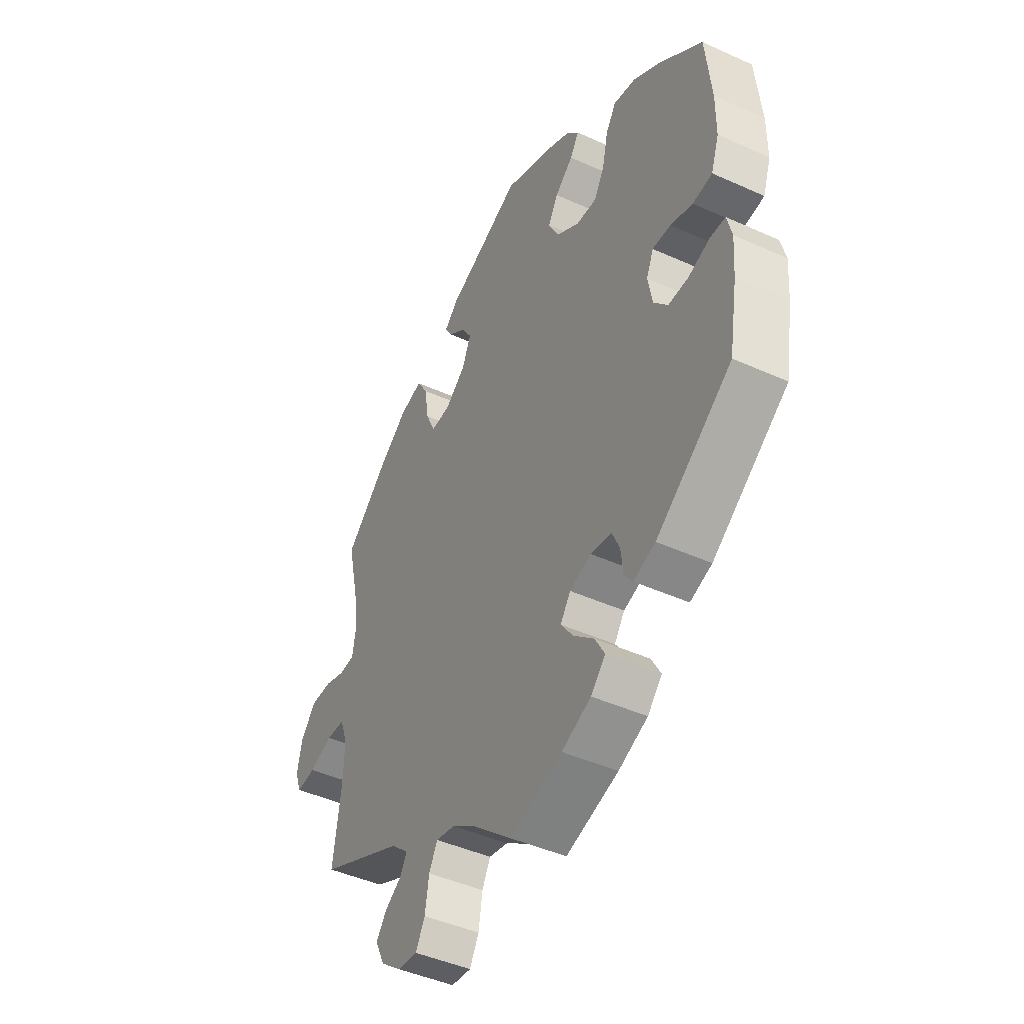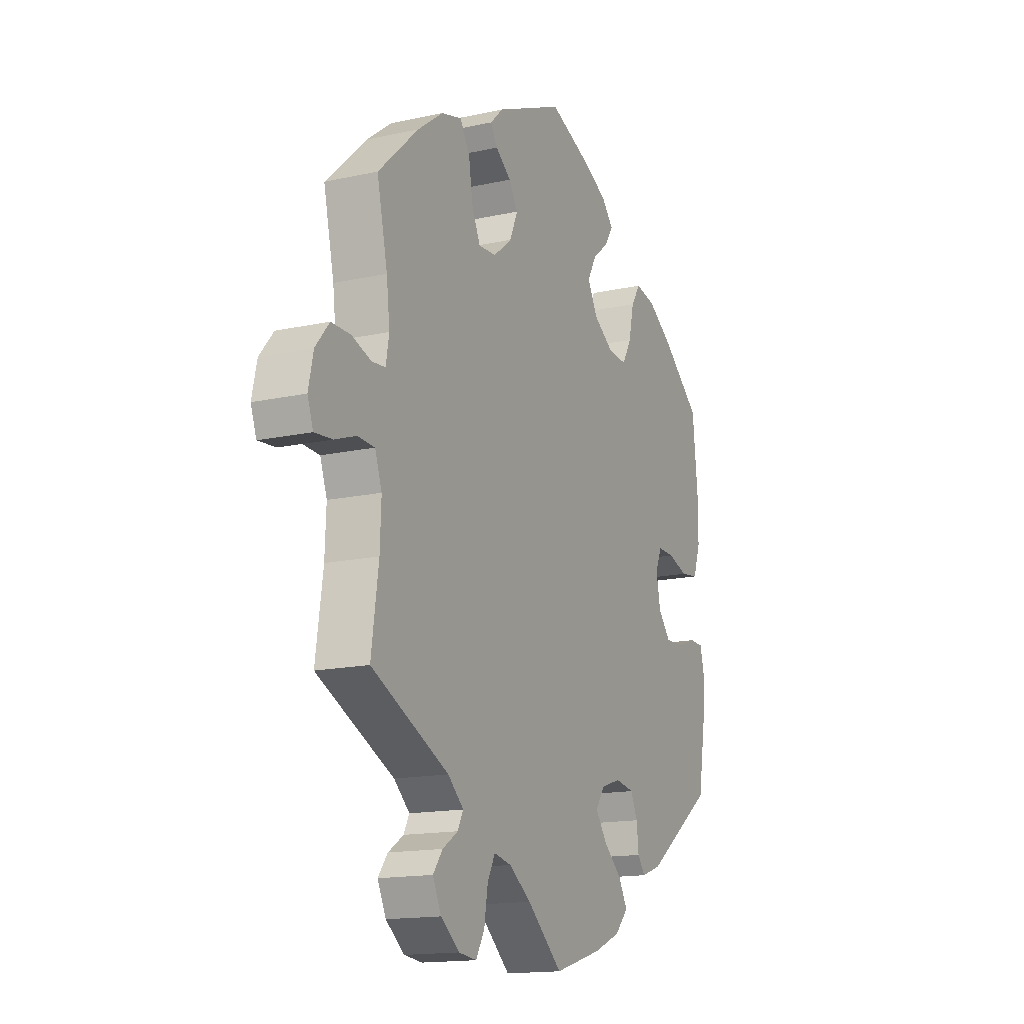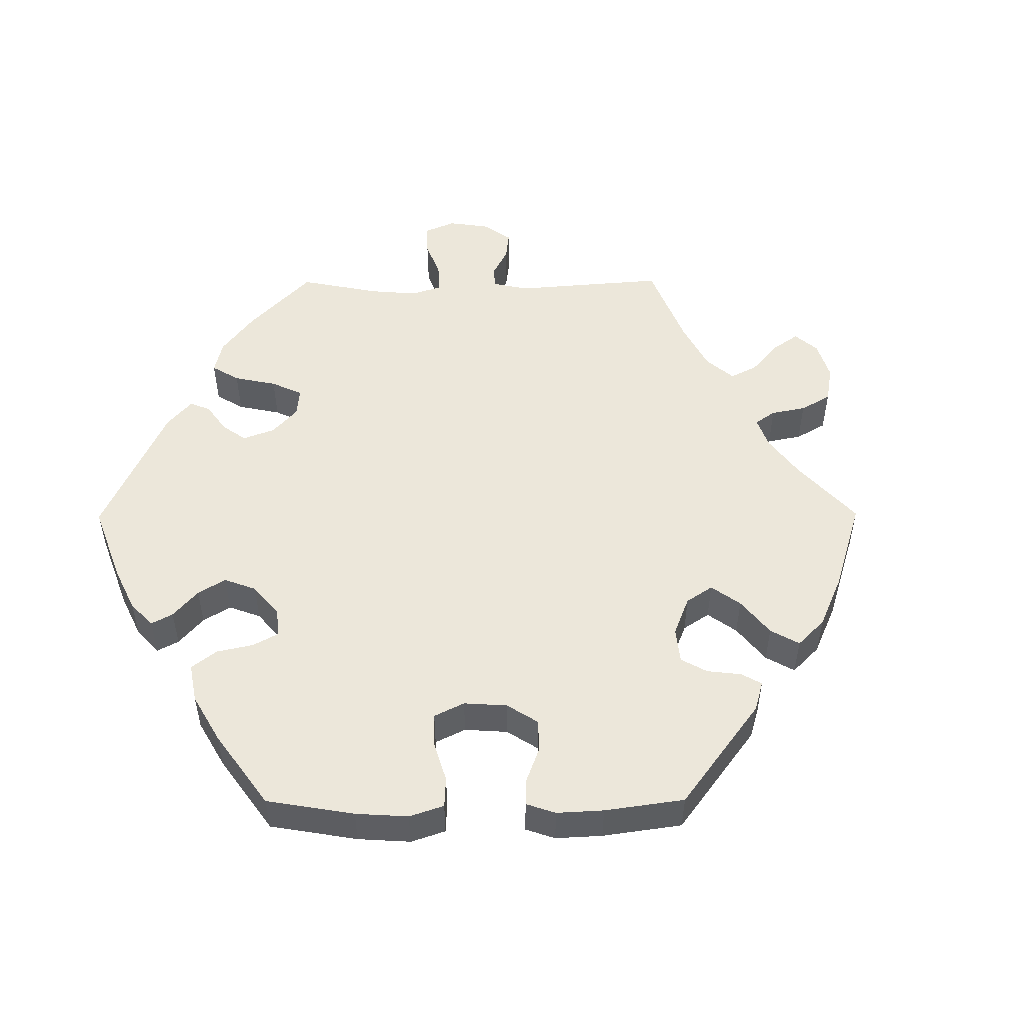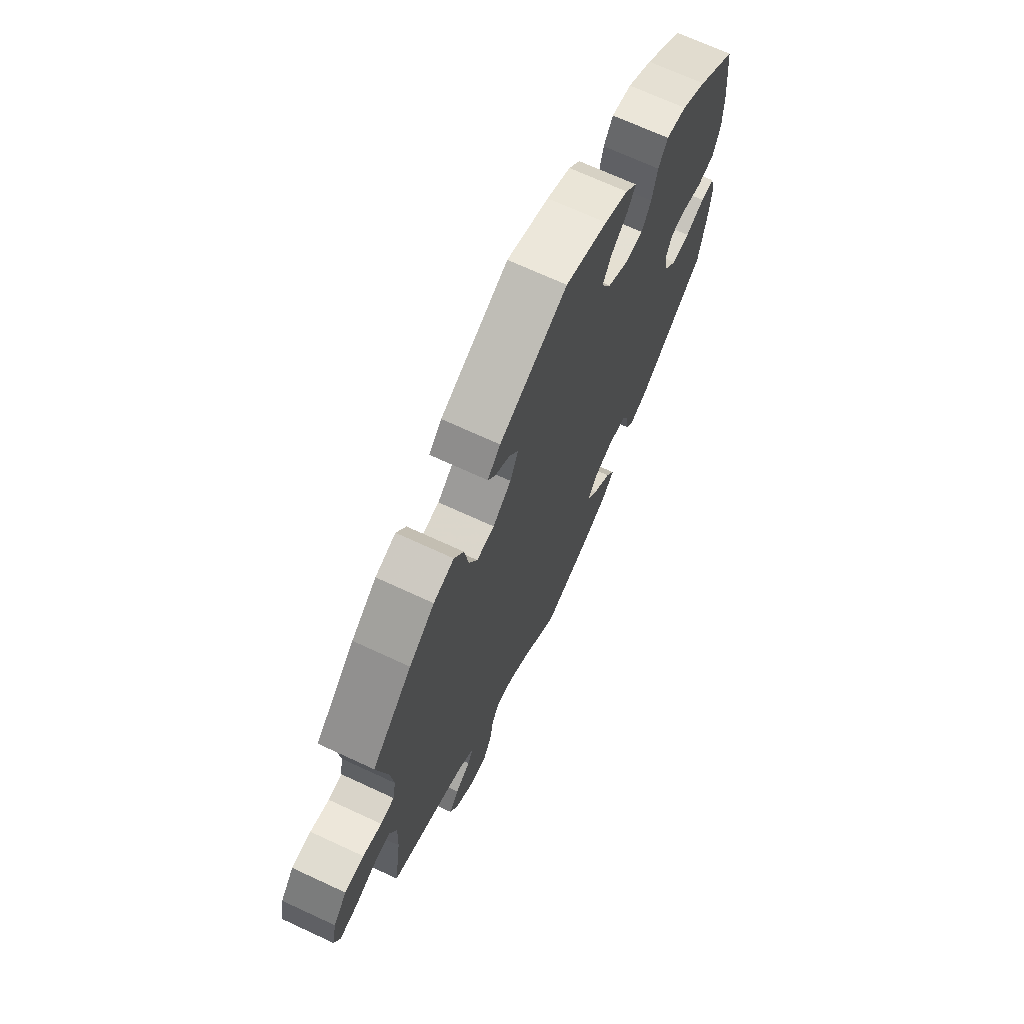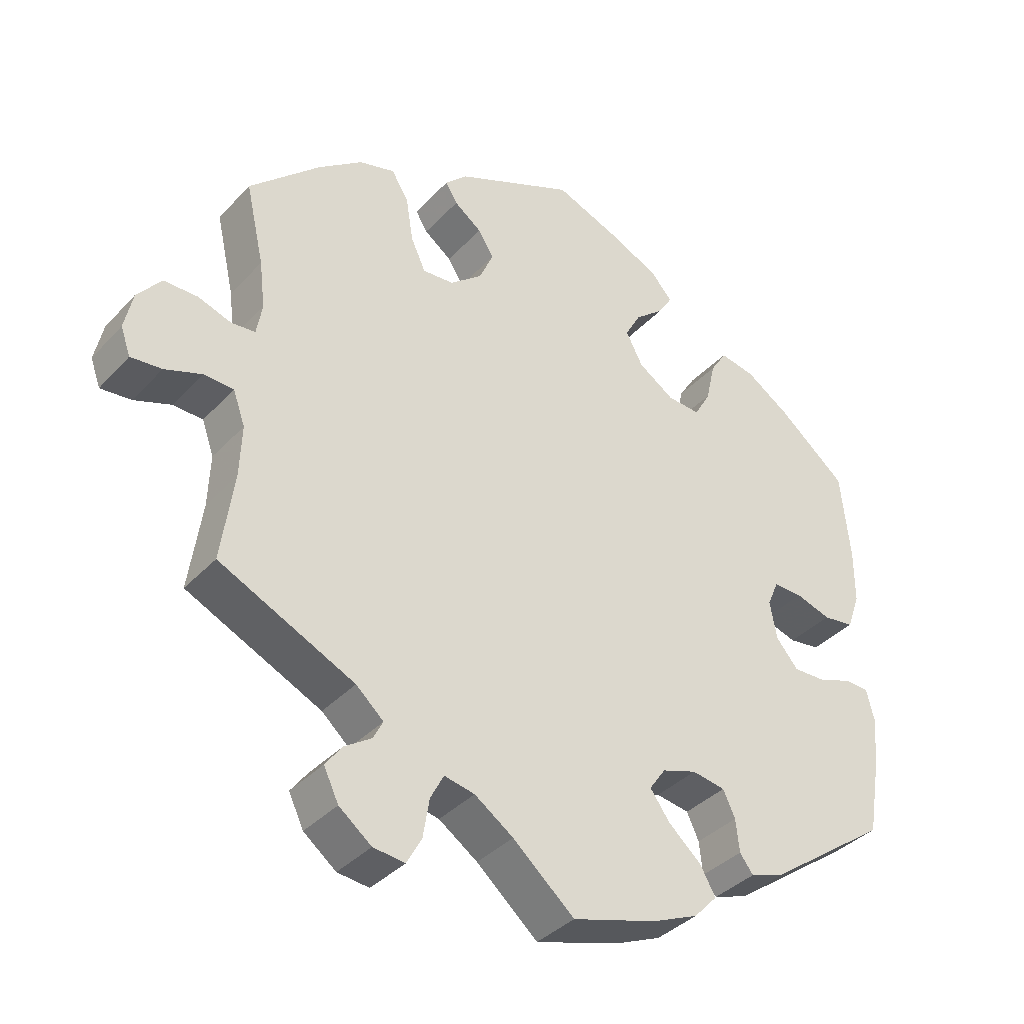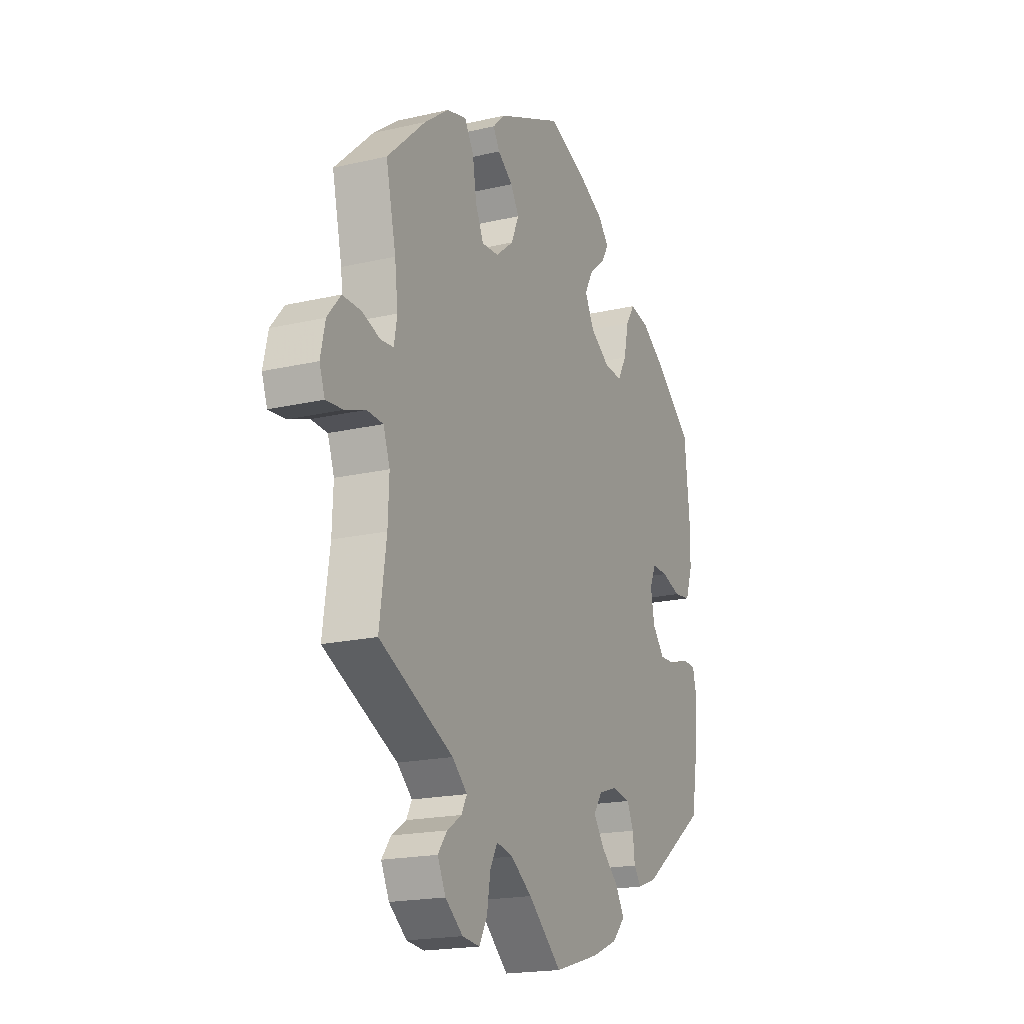
<metadata>
{"format":"obj","ext":"obj","renderer":"f3d","projection":"perspective","resolution":1024,"background":"white","views":[{"elev":-44.9,"azim":-117.7,"up":"+Z"},{"elev":-15.4,"azim":115.1,"up":"+Z"},{"elev":51.6,"azim":-30.3,"up":"+Y"},{"elev":69.7,"azim":114.9,"up":"+Z"},{"elev":-37.1,"azim":143.1,"up":"+Z"},{"elev":-19.0,"azim":113.8,"up":"+Z"}]}
</metadata>
<code>
v -0.52 0.07 -0.177
v -0.525 0.07 -0.11
v -0.514 0.07 -0.066
v -0.48 0.07 -0.065
v -0.431 0.07 -0.082
v -0.386 0.07 -0.083
v -0.355 0.07 -0.046
v -0.345 0.07 0.008
v -0.361 0.07 0.045
v -0.402 0.07 0.044
v -0.452 0.07 0.028
v -0.496 0.07 0.034
v -0.514 0.07 0.086
v -0.514 0.07 0.162
v -0.501 0.07 0.288
v -0.404 0.07 0.368
v -0.342 0.07 0.409
v -0.292 0.07 0.419
v -0.269 0.07 0.383
v -0.256 0.07 0.325
v -0.233 0.07 0.284
v -0.186 0.07 0.287
v -0.135 0.07 0.321
v -0.111 0.07 0.367
v -0.133 0.07 0.407
v -0.174 0.07 0.441
v -0.194 0.07 0.473
v -0.165 0.07 0.506
v -0.106 0.07 0.536
v -0.001 0.07 0.578
v 0.168 0.07 0.504
v 0.2 0.07 0.473
v 0.183 0.07 0.445
v 0.144 0.07 0.416
v 0.122 0.07 0.38
v 0.142 0.07 0.334
v 0.188 0.07 0.297
v 0.232 0.07 0.294
v 0.253 0.07 0.34
v 0.263 0.07 0.403
v 0.287 0.07 0.443
v 0.338 0.07 0.429
v 0.401 0.07 0.382
v 0.501 0.07 0.289
v 0.475 0.07 0.173
v 0.467 0.07 0.105
v 0.475 0.07 0.06
v 0.509 0.07 0.057
v 0.556 0.07 0.073
v 0.604 0.07 0.073
v 0.638 0.07 0.032
v 0.65 0.07 -0.023
v 0.636 0.07 -0.062
v 0.592 0.07 -0.058
v 0.539 0.07 -0.039
v 0.497 0.07 -0.041
v 0.48 0.07 -0.089
v 0.483 0.07 -0.163
v 0.501 0.07 -0.289
v 0.309 0.07 -0.38
v 0.27 0.07 -0.415
v 0.284 0.07 -0.442
v 0.322 0.07 -0.467
v 0.346 0.07 -0.499
v 0.325 0.07 -0.543
v 0.279 0.07 -0.579
v 0.234 0.07 -0.584
v 0.213 0.07 -0.546
v 0.204 0.07 -0.491
v 0.185 0.07 -0.455
v 0.142 0.07 -0.464
v 0.087 0.07 -0.502
v 0 0.07 -0.578
v -0.119 0.07 -0.543
v -0.185 0.07 -0.515
v -0.218 0.07 -0.48
v -0.196 0.07 -0.441
v -0.15 0.07 -0.4
v -0.122 0.07 -0.361
v -0.145 0.07 -0.328
v -0.194 0.07 -0.312
v -0.241 0.07 -0.32
v -0.258 0.07 -0.357
v -0.263 0.07 -0.403
v -0.282 0.07 -0.428
v -0.331 0.07 -0.411
v -0.501 0.07 -0.289
v -0.52 0 -0.177
v -0.525 0 -0.11
v -0.514 0 -0.066
v -0.48 0 -0.065
v -0.431 0 -0.082
v -0.386 0 -0.083
v -0.355 0 -0.046
v -0.345 0 0.008
v -0.361 0 0.045
v -0.402 0 0.044
v -0.452 0 0.028
v -0.496 0 0.034
v -0.514 0 0.086
v -0.514 0 0.162
v -0.501 0 0.288
v -0.404 0 0.368
v -0.342 0 0.409
v -0.292 0 0.419
v -0.269 0 0.383
v -0.256 0 0.325
v -0.233 0 0.284
v -0.186 0 0.287
v -0.135 0 0.321
v -0.111 0 0.367
v -0.133 0 0.407
v -0.174 0 0.441
v -0.194 0 0.473
v -0.165 0 0.506
v -0.106 0 0.536
v -0.001 0 0.578
v 0.168 0 0.504
v 0.2 0 0.473
v 0.183 0 0.445
v 0.144 0 0.416
v 0.122 0 0.38
v 0.142 0 0.334
v 0.188 0 0.297
v 0.232 0 0.294
v 0.253 0 0.34
v 0.263 0 0.403
v 0.287 0 0.443
v 0.338 0 0.429
v 0.401 0 0.382
v 0.501 0 0.289
v 0.475 0 0.173
v 0.467 0 0.105
v 0.475 0 0.06
v 0.509 0 0.057
v 0.556 0 0.073
v 0.604 0 0.073
v 0.638 0 0.032
v 0.65 0 -0.023
v 0.636 0 -0.062
v 0.592 0 -0.058
v 0.539 0 -0.039
v 0.497 0 -0.041
v 0.48 0 -0.089
v 0.483 0 -0.163
v 0.501 0 -0.289
v 0.309 0 -0.38
v 0.27 0 -0.415
v 0.284 0 -0.442
v 0.322 0 -0.467
v 0.346 0 -0.499
v 0.325 0 -0.543
v 0.279 0 -0.579
v 0.234 0 -0.584
v 0.213 0 -0.546
v 0.204 0 -0.491
v 0.185 0 -0.455
v 0.142 0 -0.464
v 0.087 0 -0.502
v 0 0 -0.578
v -0.119 0 -0.543
v -0.185 0 -0.515
v -0.218 0 -0.48
v -0.196 0 -0.441
v -0.15 0 -0.4
v -0.122 0 -0.361
v -0.145 0 -0.328
v -0.194 0 -0.312
v -0.241 0 -0.32
v -0.258 0 -0.357
v -0.263 0 -0.403
v -0.282 0 -0.428
v -0.331 0 -0.411
v -0.501 0 -0.289
f 83 84 85 86
f 82 83 86 87
f 81 82 87 1
f 75 76 77 78
f 75 78 79
f 72 73 74 75
f 71 72 75 79
f 70 71 79 80
f 66 67 68 69
f 66 69 70
f 65 66 70
f 62 63 64 65
f 61 62 65 70
f 60 61 70 80
f 58 59 60 80
f 52 53 54 55
f 52 55 56
f 51 52 56
f 48 49 50 51
f 47 48 51 56
f 42 43 44 45
f 42 45 46
f 39 40 41 42
f 38 39 42 46
f 37 38 46 47
f 31 32 33 34
f 31 34 35
f 30 31 35
f 29 30 35 36
f 25 26 27 28
f 24 25 28 29
f 17 18 19 20
f 17 20 21
f 16 17 21
f 15 16 21
f 14 15 21
f 13 14 21 22
f 10 11 12 13
f 9 10 13 22
f 2 3 4 5
f 2 5 6
f 1 2 6
f 81 1 6
f 57 58 80 81
f 57 81 6 7
f 56 57 7 8
f 36 37 47 56
f 24 29 36 56
f 23 24 56
f 22 23 56
f 8 9 22 56
f 173 172 171 170
f 174 173 170 169
f 88 174 169 168
f 165 164 163 162
f 166 165 162
f 162 161 160 159
f 166 162 159 158
f 167 166 158 157
f 156 155 154 153
f 157 156 153
f 157 153 152
f 152 151 150 149
f 157 152 149 148
f 167 157 148 147
f 167 147 146 145
f 142 141 140 139
f 143 142 139
f 143 139 138
f 138 137 136 135
f 143 138 135 134
f 132 131 130 129
f 133 132 129
f 129 128 127 126
f 133 129 126 125
f 134 133 125 124
f 121 120 119 118
f 122 121 118
f 122 118 117
f 123 122 117 116
f 115 114 113 112
f 116 115 112 111
f 107 106 105 104
f 108 107 104
f 108 104 103
f 108 103 102
f 108 102 101
f 109 108 101 100
f 100 99 98 97
f 109 100 97 96
f 92 91 90 89
f 93 92 89
f 93 89 88
f 93 88 168
f 168 167 145 144
f 94 93 168 144
f 95 94 144 143
f 143 134 124 123
f 143 123 116 111
f 143 111 110
f 143 110 109
f 143 109 96 95
f 1 88 89 2
f 2 89 90 3
f 3 90 91 4
f 4 91 92 5
f 5 92 93 6
f 6 93 94 7
f 7 94 95 8
f 8 95 96 9
f 9 96 97 10
f 10 97 98 11
f 11 98 99 12
f 12 99 100 13
f 13 100 101 14
f 14 101 102 15
f 15 102 103 16
f 16 103 104 17
f 17 104 105 18
f 18 105 106 19
f 19 106 107 20
f 20 107 108 21
f 21 108 109 22
f 22 109 110 23
f 23 110 111 24
f 24 111 112 25
f 25 112 113 26
f 26 113 114 27
f 27 114 115 28
f 28 115 116 29
f 29 116 117 30
f 30 117 118 31
f 31 118 119 32
f 32 119 120 33
f 33 120 121 34
f 34 121 122 35
f 35 122 123 36
f 36 123 124 37
f 37 124 125 38
f 38 125 126 39
f 39 126 127 40
f 40 127 128 41
f 41 128 129 42
f 42 129 130 43
f 43 130 131 44
f 44 131 132 45
f 45 132 133 46
f 46 133 134 47
f 47 134 135 48
f 48 135 136 49
f 49 136 137 50
f 50 137 138 51
f 51 138 139 52
f 52 139 140 53
f 53 140 141 54
f 54 141 142 55
f 55 142 143 56
f 56 143 144 57
f 57 144 145 58
f 58 145 146 59
f 59 146 147 60
f 60 147 148 61
f 61 148 149 62
f 62 149 150 63
f 63 150 151 64
f 64 151 152 65
f 65 152 153 66
f 66 153 154 67
f 67 154 155 68
f 68 155 156 69
f 69 156 157 70
f 70 157 158 71
f 71 158 159 72
f 72 159 160 73
f 73 160 161 74
f 74 161 162 75
f 75 162 163 76
f 76 163 164 77
f 77 164 165 78
f 78 165 166 79
f 79 166 167 80
f 80 167 168 81
f 81 168 169 82
f 82 169 170 83
f 83 170 171 84
f 84 171 172 85
f 85 172 173 86
f 86 173 174 87
f 87 174 88 1

</code>
